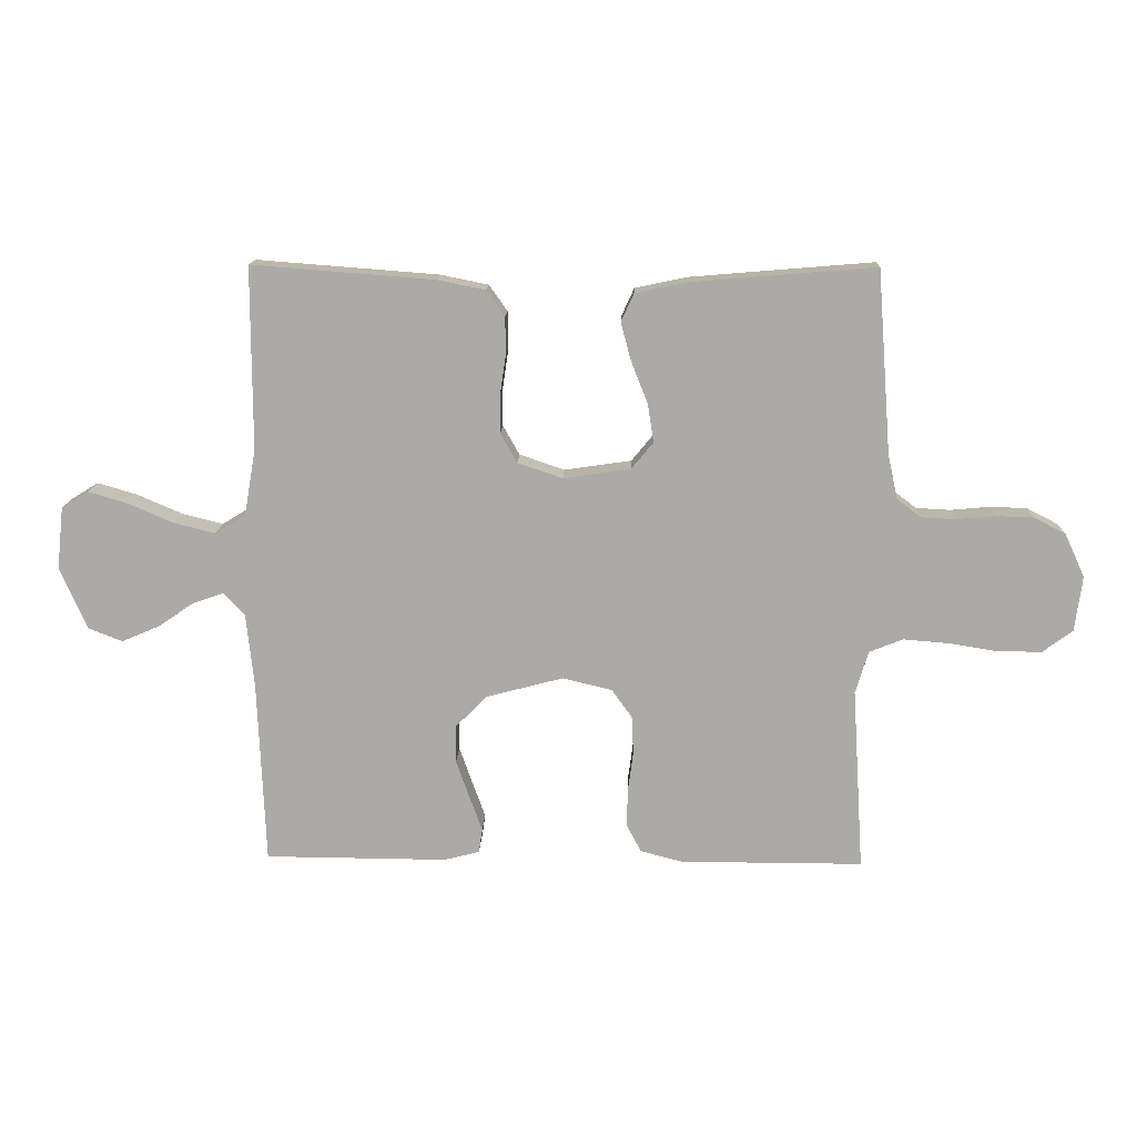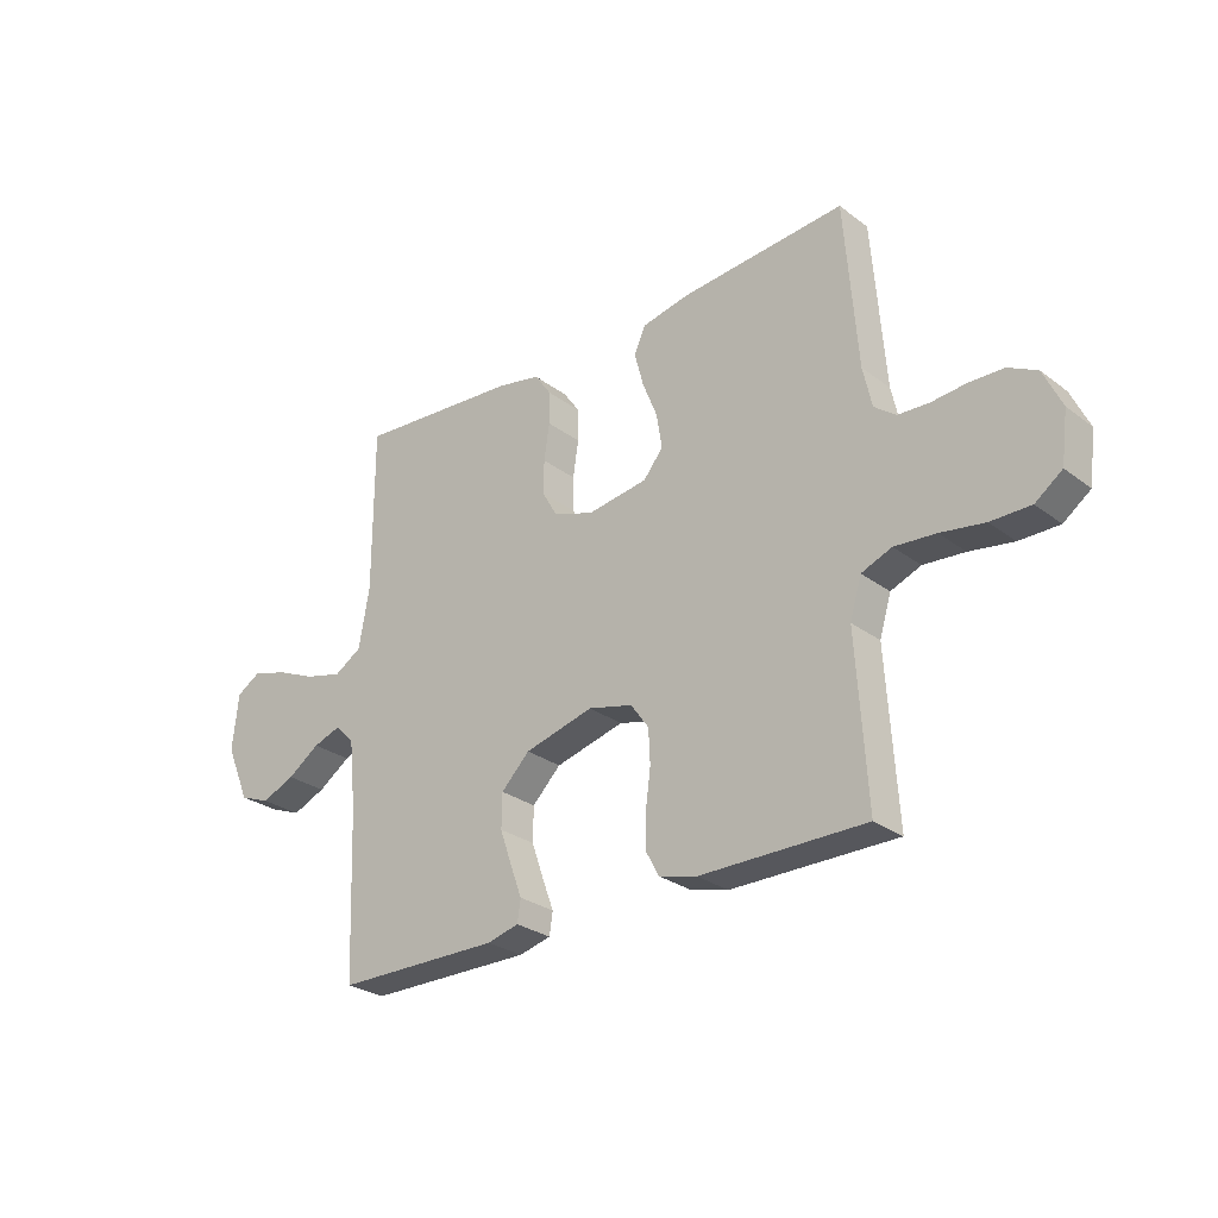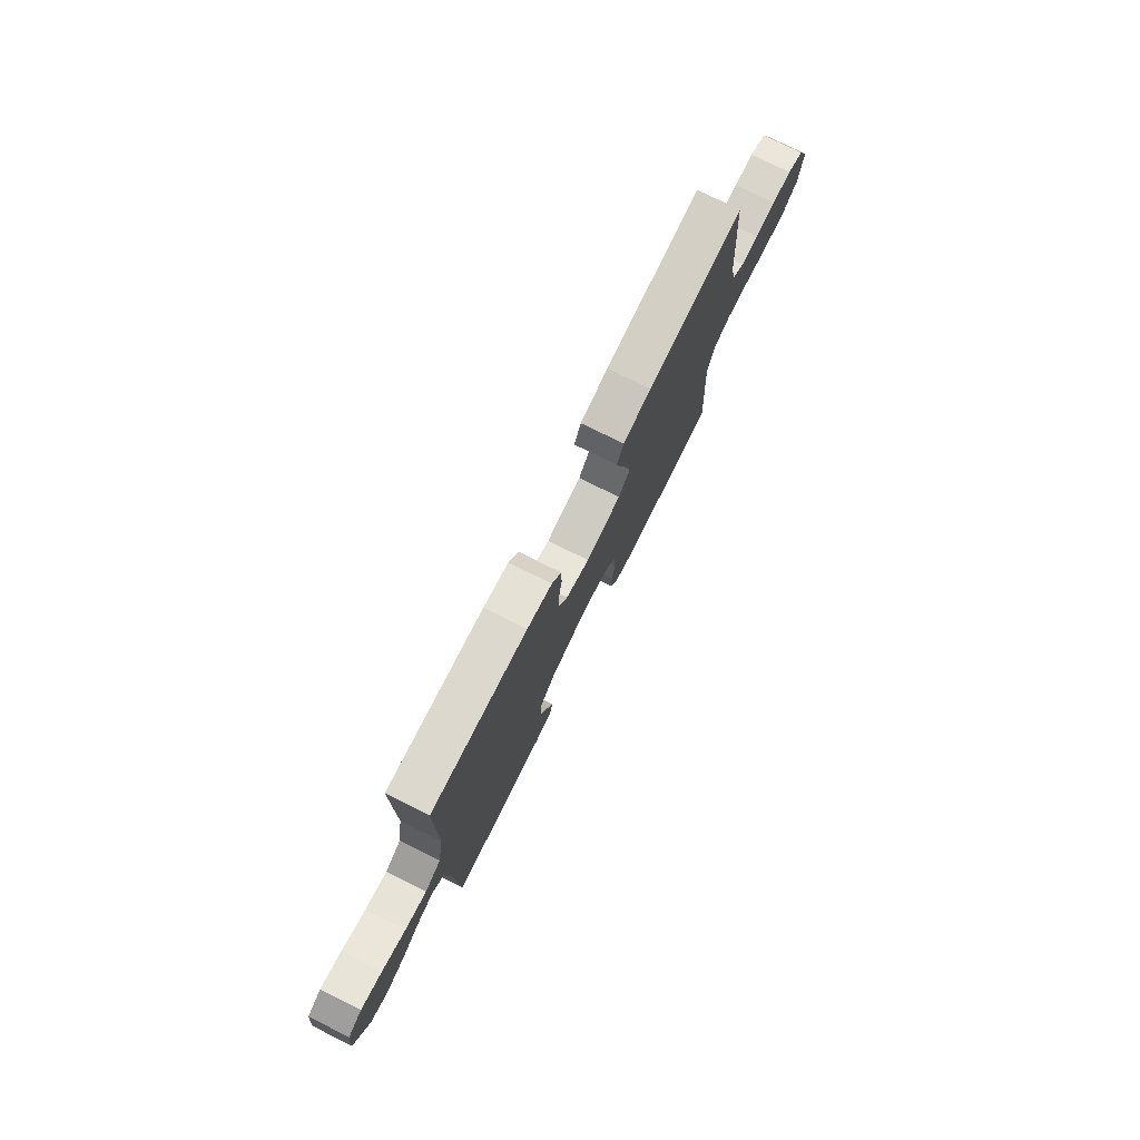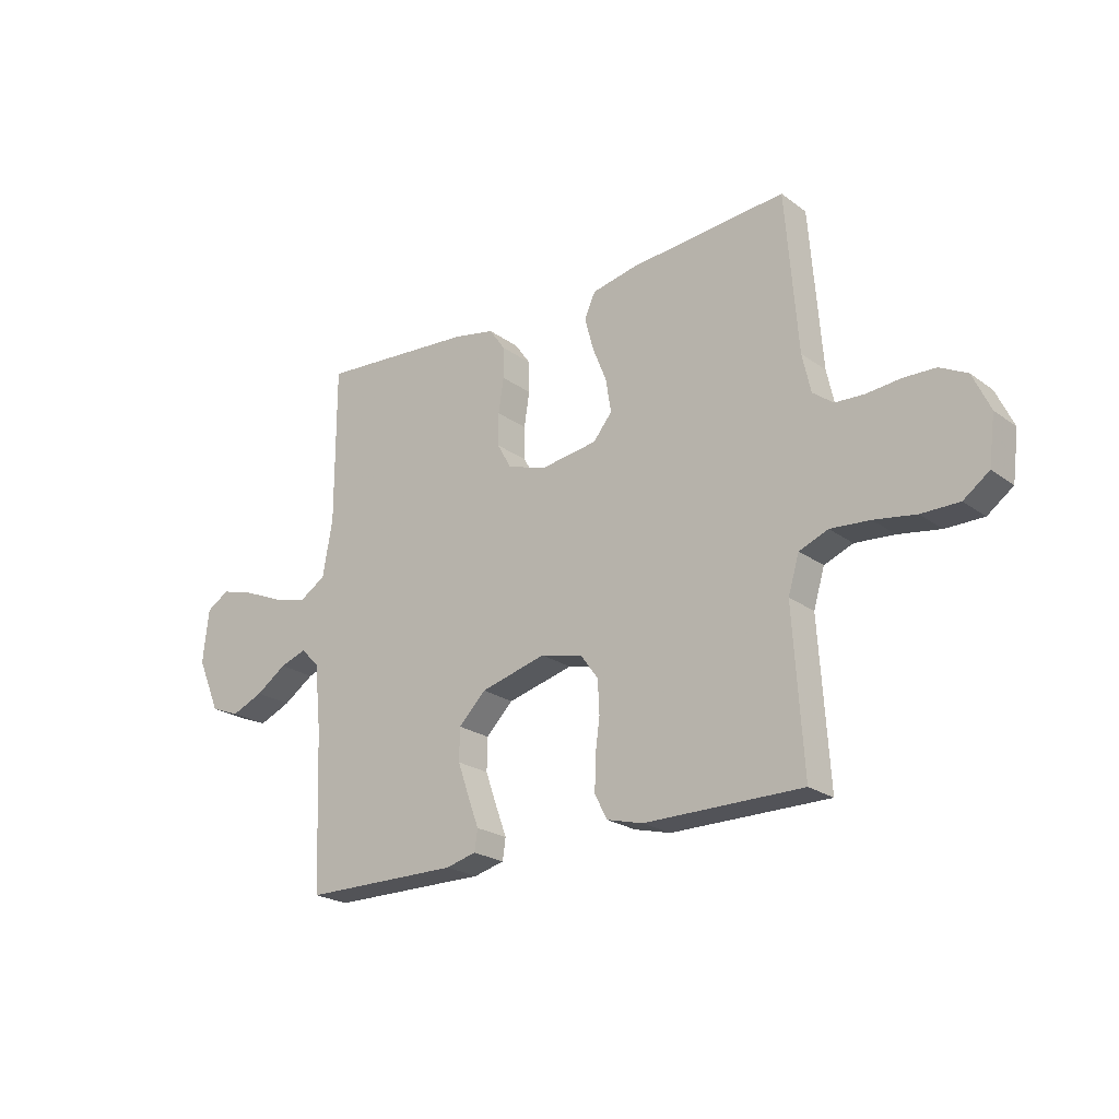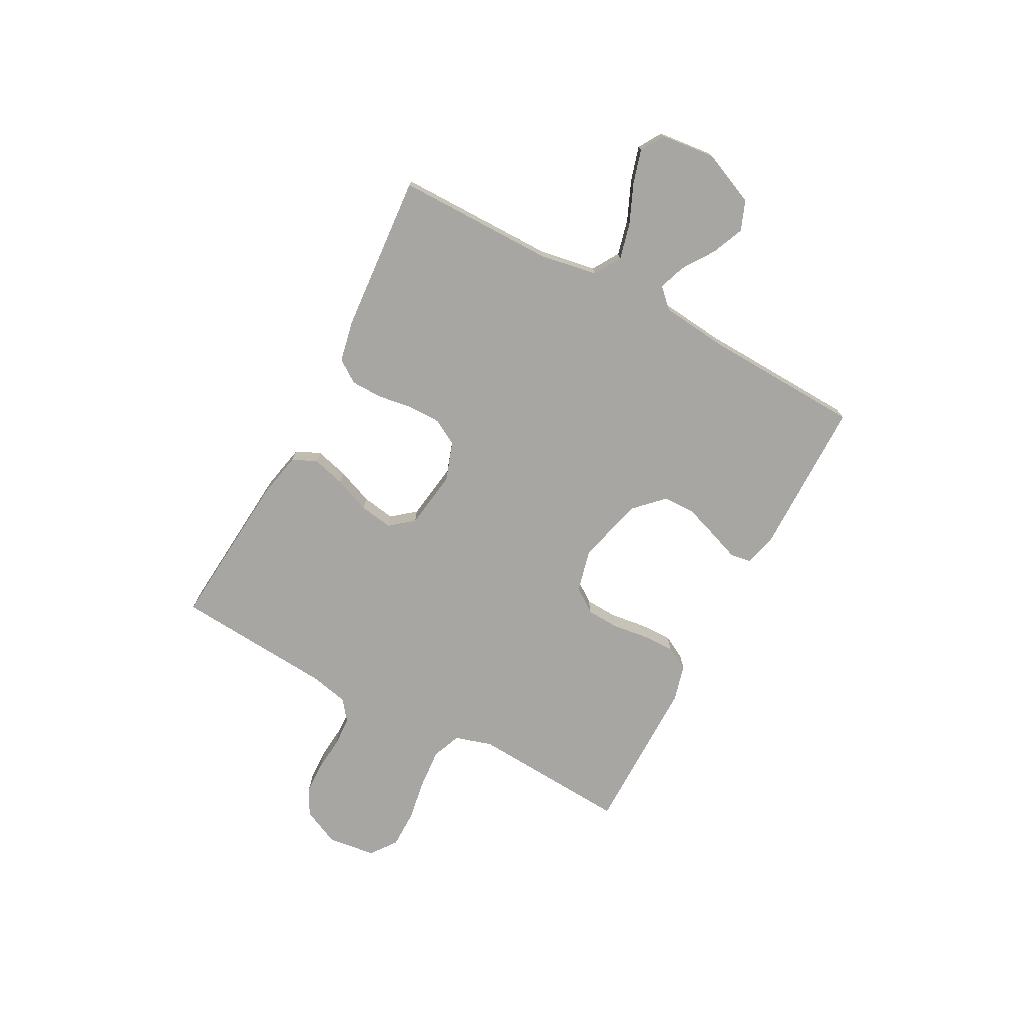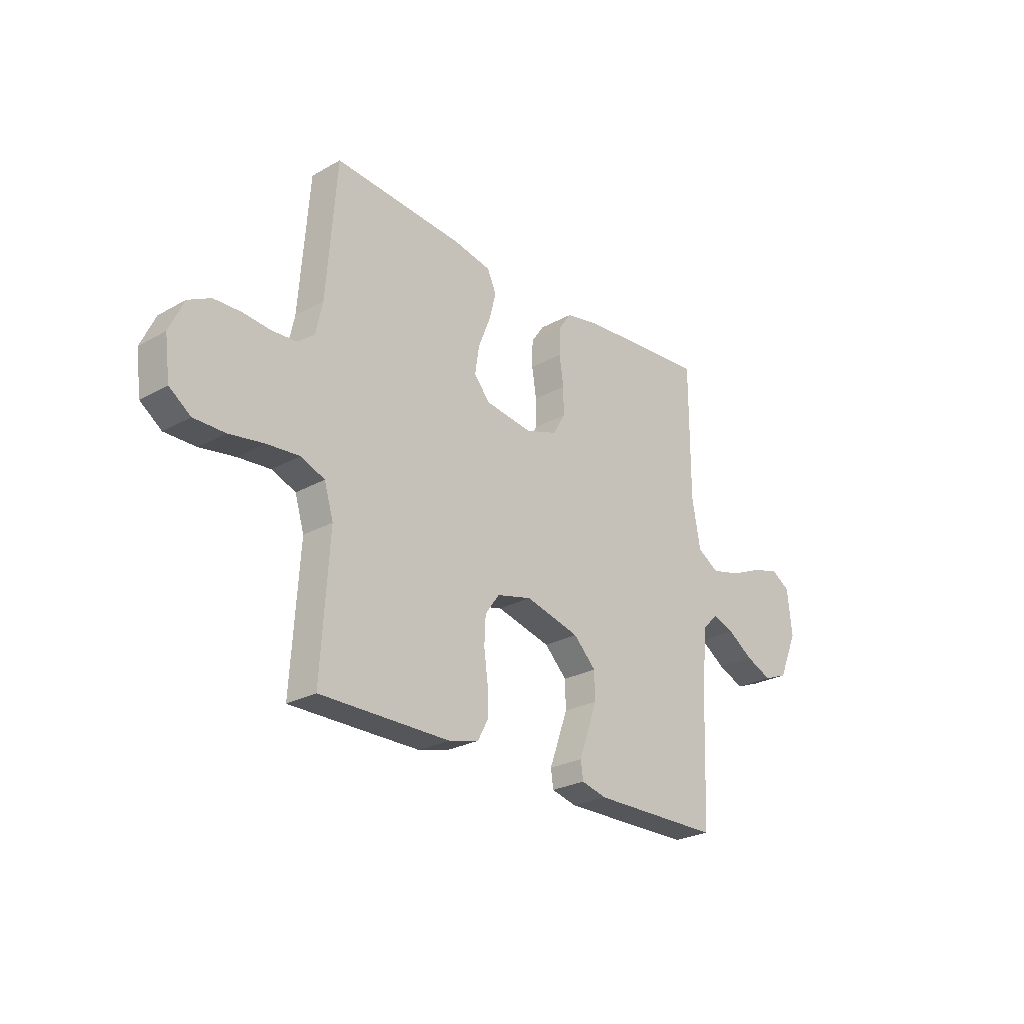
<metadata>
{"format":"obj","ext":"obj","renderer":"f3d","projection":"perspective","resolution":1024,"background":"white","views":[{"elev":13.9,"azim":-178.0,"up":"+Z"},{"elev":-27.6,"azim":-138.7,"up":"+Z"},{"elev":76.5,"azim":116.4,"up":"+Z"},{"elev":-22.7,"azim":-140.8,"up":"+Z"},{"elev":-74.1,"azim":61.9,"up":"+Y"},{"elev":-25.6,"azim":-48.0,"up":"+Z"}]}
</metadata>
<code>
v -0.5 0.07 0.5
v -0.2 0.07 0.475
v -0.113 0.07 0.457
v -0.092 0.07 0.411
v -0.109 0.07 0.348
v -0.136 0.07 0.28
v -0.146 0.07 0.217
v -0.11 0.07 0.173
v 0 0.07 0.157
v 0.074 0.07 0.182
v 0.101 0.07 0.23
v 0.101 0.07 0.292
v 0.091 0.07 0.358
v 0.092 0.07 0.418
v 0.122 0.07 0.461
v 0.2 0.07 0.477
v 0.5 0.07 0.5
v 0.5 0.07 0.2
v 0.519 0.07 0.092
v 0.569 0.07 0.061
v 0.637 0.07 0.078
v 0.711 0.07 0.11
v 0.776 0.07 0.129
v 0.82 0.07 0.102
v 0.831 0.07 0
v 0.787 0.07 -0.102
v 0.731 0.07 -0.124
v 0.67 0.07 -0.098
v 0.611 0.07 -0.058
v 0.56 0.07 -0.04
v 0.525 0.07 -0.076
v 0.512 0.07 -0.2
v 0.5 0.07 -0.5
v 0.2 0.07 -0.502
v 0.142 0.07 -0.487
v 0.136 0.07 -0.447
v 0.157 0.07 -0.39
v 0.179 0.07 -0.327
v 0.178 0.07 -0.265
v 0.126 0.07 -0.213
v 0 0.07 -0.18
v -0.081 0.07 -0.2
v -0.114 0.07 -0.246
v -0.117 0.07 -0.308
v -0.108 0.07 -0.376
v -0.107 0.07 -0.437
v -0.131 0.07 -0.482
v -0.2 0.07 -0.5
v -0.5 0.07 -0.5
v -0.481 0.07 -0.2
v -0.502 0.07 -0.13
v -0.557 0.07 -0.108
v -0.632 0.07 -0.114
v -0.712 0.07 -0.127
v -0.784 0.07 -0.127
v -0.833 0.07 -0.091
v -0.845 0.07 0
v -0.812 0.07 0.071
v -0.76 0.07 0.098
v -0.698 0.07 0.1
v -0.634 0.07 0.094
v -0.578 0.07 0.097
v -0.539 0.07 0.127
v -0.523 0.07 0.2
v -0.5 0 0.5
v -0.2 0 0.475
v -0.113 0 0.457
v -0.092 0 0.411
v -0.109 0 0.348
v -0.136 0 0.28
v -0.146 0 0.217
v -0.11 0 0.173
v 0 0 0.157
v 0.074 0 0.182
v 0.101 0 0.23
v 0.101 0 0.292
v 0.091 0 0.358
v 0.092 0 0.418
v 0.122 0 0.461
v 0.2 0 0.477
v 0.5 0 0.5
v 0.5 0 0.2
v 0.519 0 0.092
v 0.569 0 0.061
v 0.637 0 0.078
v 0.711 0 0.11
v 0.776 0 0.129
v 0.82 0 0.102
v 0.831 0 0
v 0.787 0 -0.102
v 0.731 0 -0.124
v 0.67 0 -0.098
v 0.611 0 -0.058
v 0.56 0 -0.04
v 0.525 0 -0.076
v 0.512 0 -0.2
v 0.5 0 -0.5
v 0.2 0 -0.502
v 0.142 0 -0.487
v 0.136 0 -0.447
v 0.157 0 -0.39
v 0.179 0 -0.327
v 0.178 0 -0.265
v 0.126 0 -0.213
v 0 0 -0.18
v -0.081 0 -0.2
v -0.114 0 -0.246
v -0.117 0 -0.308
v -0.108 0 -0.376
v -0.107 0 -0.437
v -0.131 0 -0.482
v -0.2 0 -0.5
v -0.5 0 -0.5
v -0.481 0 -0.2
v -0.502 0 -0.13
v -0.557 0 -0.108
v -0.632 0 -0.114
v -0.712 0 -0.127
v -0.784 0 -0.127
v -0.833 0 -0.091
v -0.845 0 0
v -0.812 0 0.071
v -0.76 0 0.098
v -0.698 0 0.1
v -0.634 0 0.094
v -0.578 0 0.097
v -0.539 0 0.127
v -0.523 0 0.2
f 59 60 61
f 58 59 61
f 57 58 61
f 56 57 61
f 55 56 61
f 54 55 61
f 53 54 61
f 52 53 61 62
f 51 52 62 63
f 48 49 50
f 47 48 50
f 46 47 50
f 45 46 50
f 44 45 50
f 51 63 64
f 50 51 64
f 44 50 64
f 43 44 64
f 35 36 37
f 34 35 37
f 33 34 37
f 32 33 37
f 31 32 37 38
f 30 31 38 39
f 27 28 29
f 26 27 29
f 25 26 29
f 24 25 29
f 23 24 29
f 22 23 29
f 21 22 29
f 20 21 29 30
f 30 39 40
f 20 30 40
f 19 20 40
f 16 17 18
f 15 16 18
f 14 15 18
f 13 14 18
f 12 13 18
f 18 19 40
f 12 18 40
f 11 12 40
f 4 5 6
f 3 4 6
f 2 3 6
f 1 2 6
f 64 1 6
f 64 6 7
f 64 7 8
f 43 64 8
f 42 43 8
f 41 42 8 9
f 10 11 40 41
f 9 10 41
f 125 124 123
f 125 123 122
f 125 122 121
f 125 121 120
f 125 120 119
f 125 119 118
f 125 118 117
f 126 125 117 116
f 127 126 116 115
f 114 113 112
f 114 112 111
f 114 111 110
f 114 110 109
f 114 109 108
f 128 127 115
f 128 115 114
f 128 114 108
f 128 108 107
f 101 100 99
f 101 99 98
f 101 98 97
f 101 97 96
f 102 101 96 95
f 103 102 95 94
f 93 92 91
f 93 91 90
f 93 90 89
f 93 89 88
f 93 88 87
f 93 87 86
f 93 86 85
f 94 93 85 84
f 104 103 94
f 104 94 84
f 104 84 83
f 82 81 80
f 82 80 79
f 82 79 78
f 82 78 77
f 82 77 76
f 104 83 82
f 104 82 76
f 104 76 75
f 70 69 68
f 70 68 67
f 70 67 66
f 70 66 65
f 70 65 128
f 71 70 128
f 72 71 128
f 72 128 107
f 72 107 106
f 73 72 106 105
f 105 104 75 74
f 105 74 73
f 1 65 66 2
f 2 66 67 3
f 3 67 68 4
f 4 68 69 5
f 5 69 70 6
f 6 70 71 7
f 7 71 72 8
f 8 72 73 9
f 9 73 74 10
f 10 74 75 11
f 11 75 76 12
f 12 76 77 13
f 13 77 78 14
f 14 78 79 15
f 15 79 80 16
f 16 80 81 17
f 17 81 82 18
f 18 82 83 19
f 19 83 84 20
f 20 84 85 21
f 21 85 86 22
f 22 86 87 23
f 23 87 88 24
f 24 88 89 25
f 25 89 90 26
f 26 90 91 27
f 27 91 92 28
f 28 92 93 29
f 29 93 94 30
f 30 94 95 31
f 31 95 96 32
f 32 96 97 33
f 33 97 98 34
f 34 98 99 35
f 35 99 100 36
f 36 100 101 37
f 37 101 102 38
f 38 102 103 39
f 39 103 104 40
f 40 104 105 41
f 41 105 106 42
f 42 106 107 43
f 43 107 108 44
f 44 108 109 45
f 45 109 110 46
f 46 110 111 47
f 47 111 112 48
f 48 112 113 49
f 49 113 114 50
f 50 114 115 51
f 51 115 116 52
f 52 116 117 53
f 53 117 118 54
f 54 118 119 55
f 55 119 120 56
f 56 120 121 57
f 57 121 122 58
f 58 122 123 59
f 59 123 124 60
f 60 124 125 61
f 61 125 126 62
f 62 126 127 63
f 63 127 128 64
f 64 128 65 1

</code>
